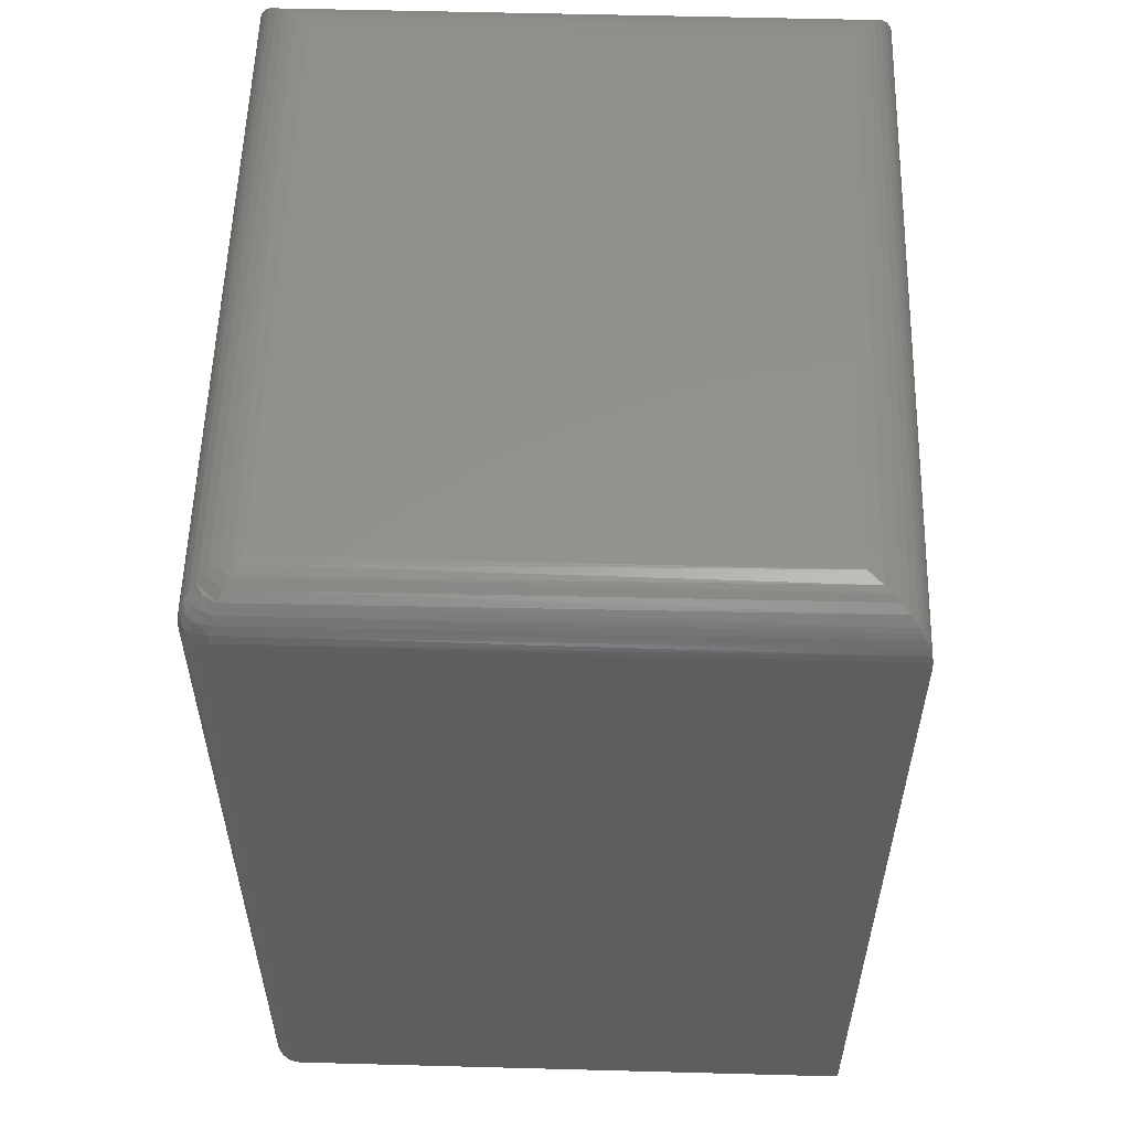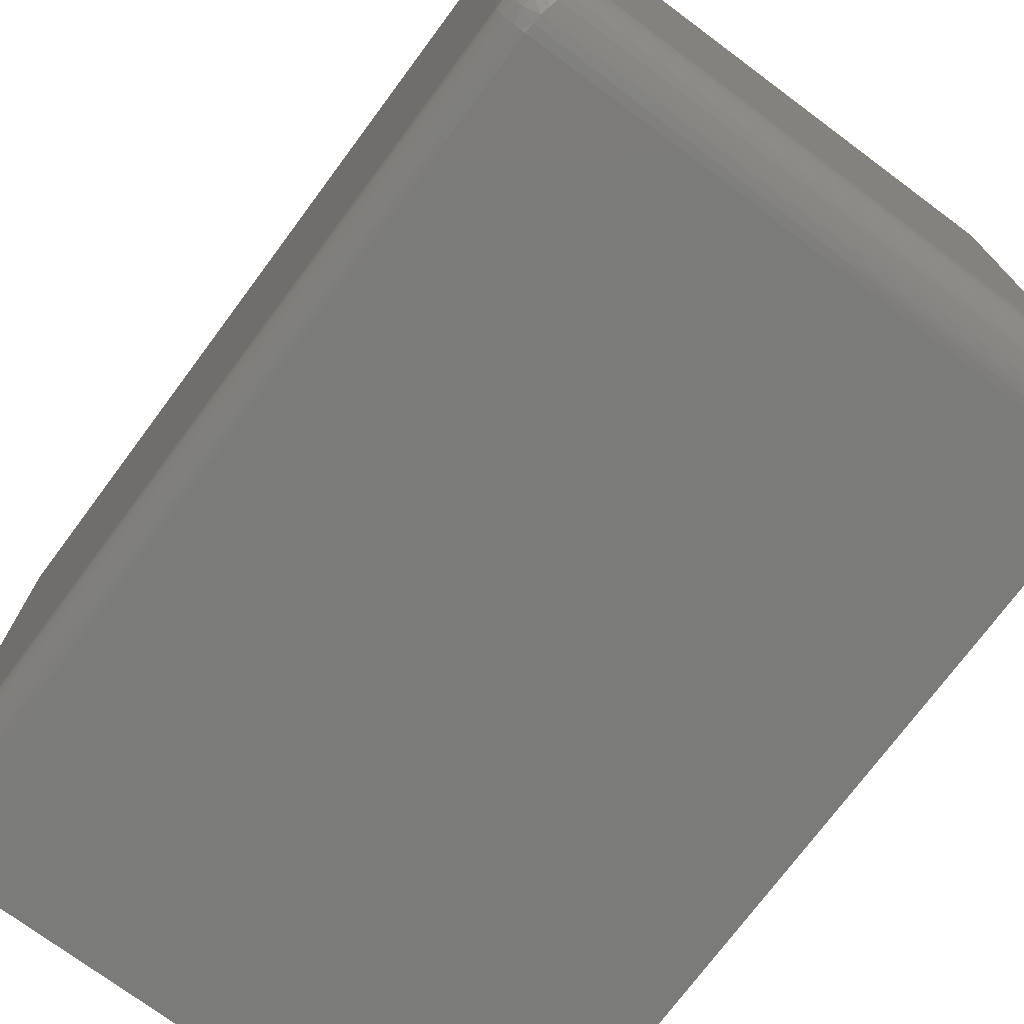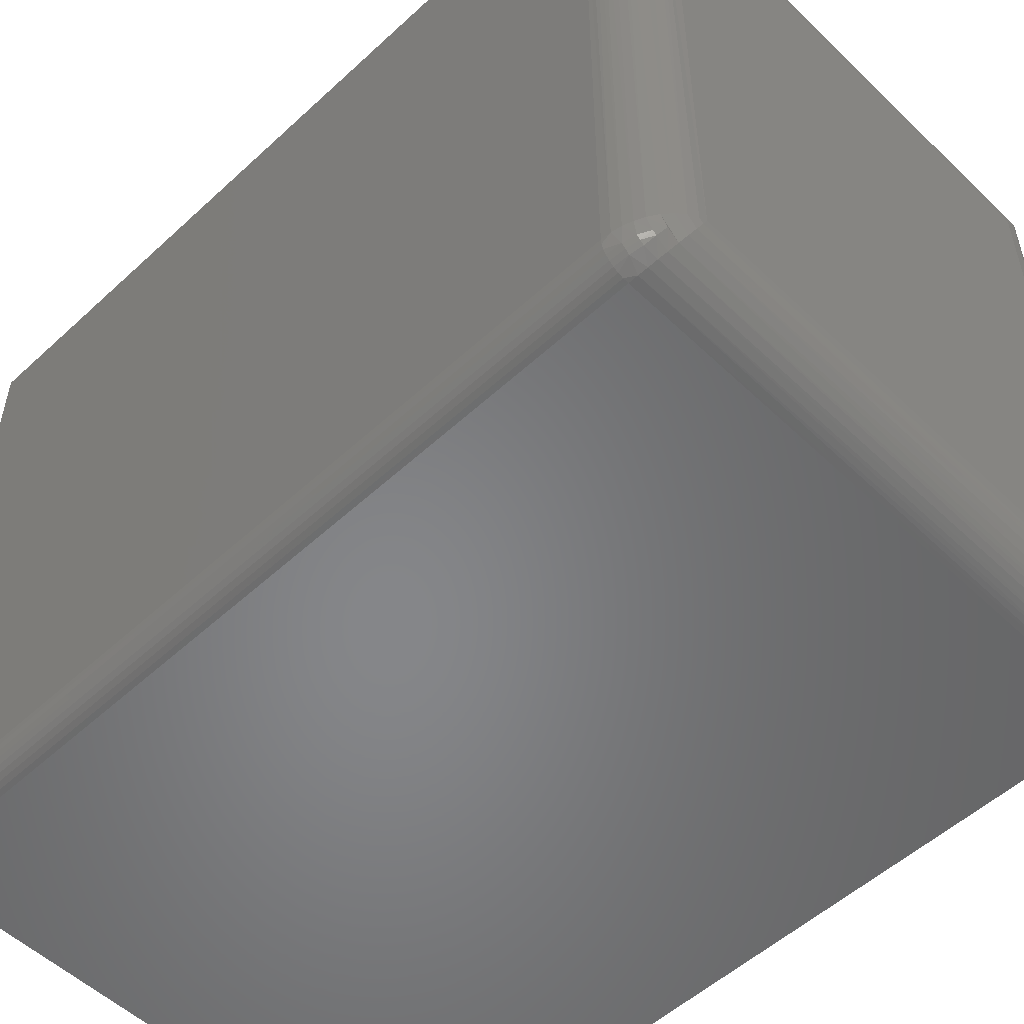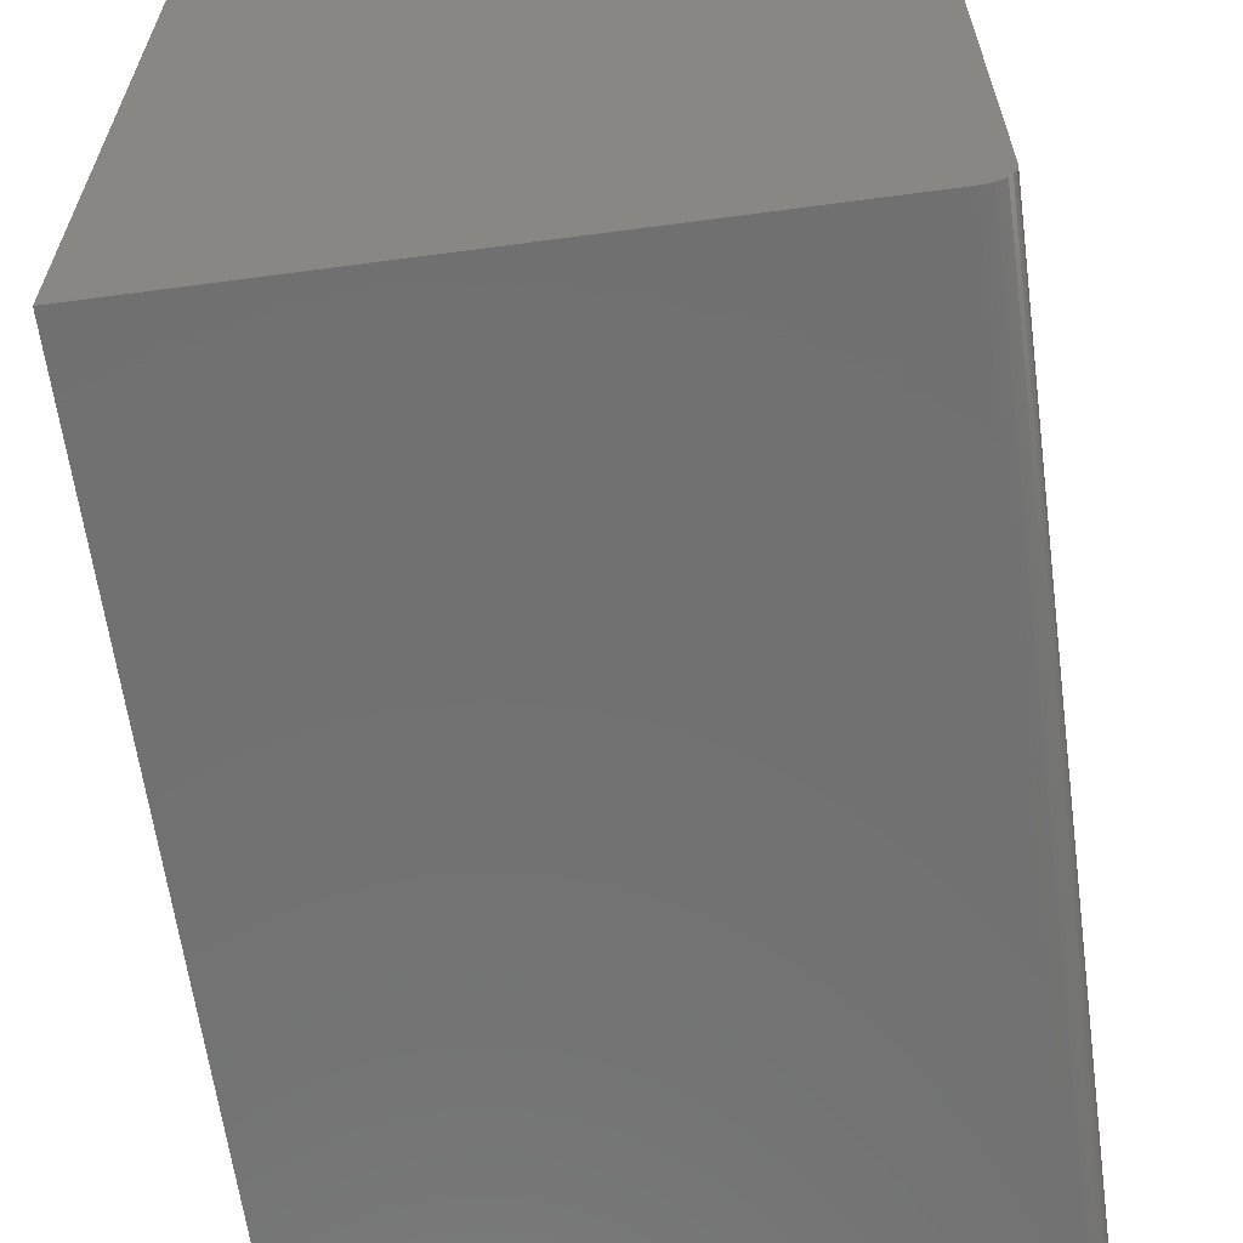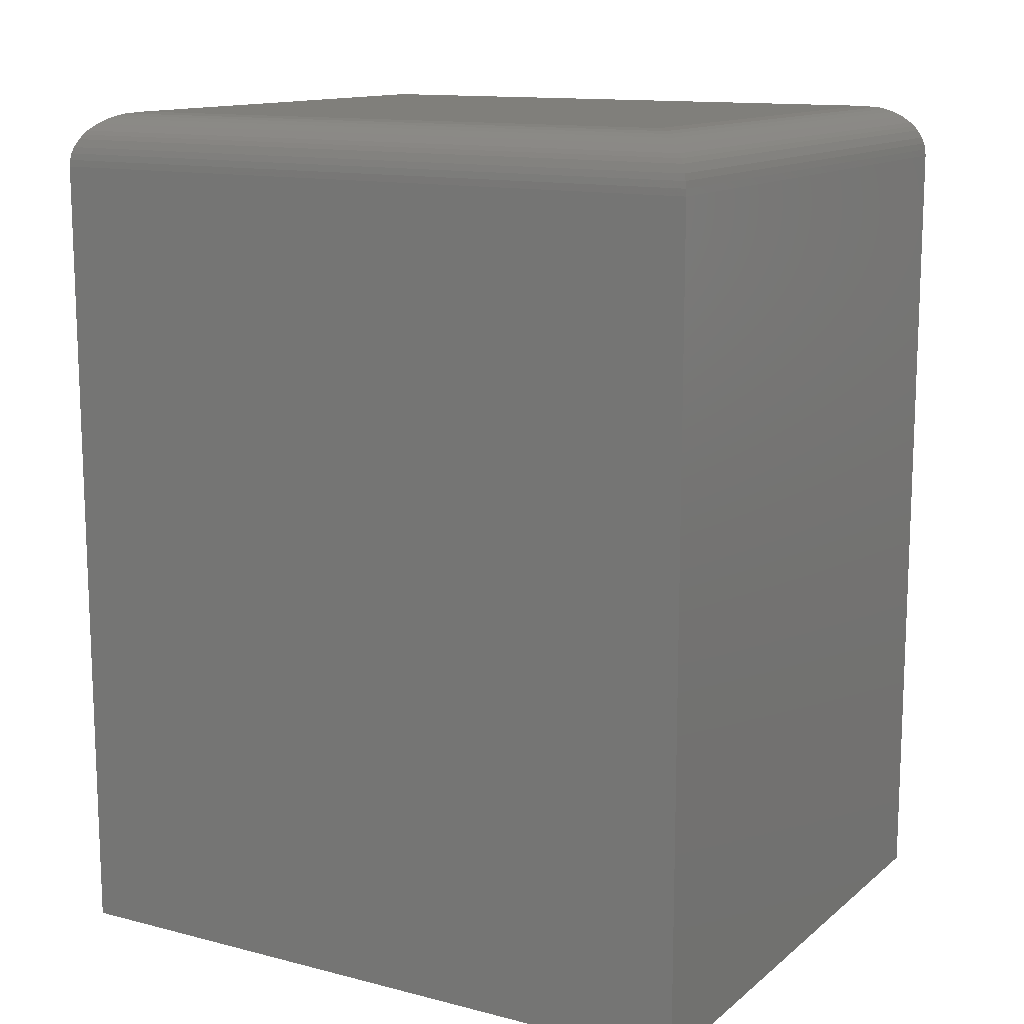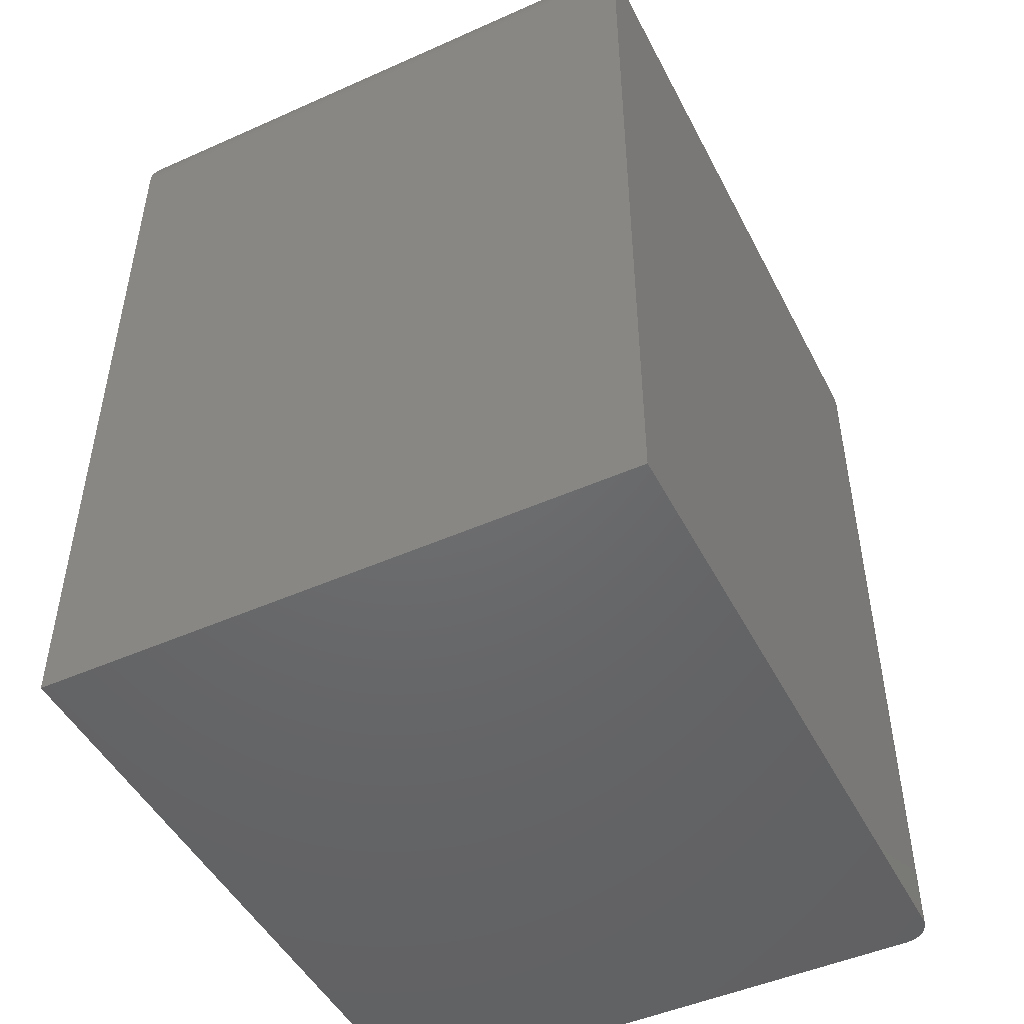
<metadata>
{"format":"stl","ext":"stl","renderer":"f3d","projection":"perspective","resolution":1024,"background":"white","views":[{"elev":55.7,"azim":-178.4,"up":"+Y"},{"elev":-74.1,"azim":143.4,"up":"+Z"},{"elev":-53.4,"azim":134.5,"up":"+Z"},{"elev":-62.9,"azim":7.7,"up":"+Z"},{"elev":13.0,"azim":-59.7,"up":"+Y"},{"elev":-48.0,"azim":26.5,"up":"+Y"}]}
</metadata>
<code>
# stl→obj: 83 verts, 162 faces
v 0.005345 0.7031 0.6016
v 0.004708 0.7108 0.02376
v 0.004986 0.7089 0.6012
v 0.005345 0.7031 0.02344
v -0.04153 0.75 0.04688
v -0.03026 0.7486 0.566
v -0.03455 0.7495 0.04339
v -0.04153 0.75 0.5547
v -0.02587 0.7473 0.03904
v -0.02478 0.7469 0.5714
v -0.01777 0.7435 0.035
v -0.01943 0.7445 0.5768
v -0.01262 0.74 0.5836
v -0.01054 0.7383 0.03138
v -0.006393 0.7342 0.5898
v -0.00443 0.7318 0.02833
v -0.003595 0.7307 0.5926
v -0.0002652 0.7254 0.02624
v -0.001067 0.7268 0.5951
v 0.002224 0.7199 0.5984
v 0.002816 0.7183 0.0247
v 0.003943 0.7145 0.6002
v -0.4609 0.75 0.04688
v -0.03804 0.7495 0.0399
v -0.4722 0.7486 0.03561
v -0.01809 0.7031 0
v -0.5075 0.7089 0.0003595
v -0.01841 0.7108 0.0006372
v -0.5078 0.7031 0
v -0.5064 0.7145 0.001402
v -0.01936 0.7183 0.00253
v -0.5047 0.7199 0.003121
v -0.0209 0.7254 0.005611
v -0.5014 0.7268 0.006413
v -0.4989 0.7307 0.00894
v -0.02298 0.7318 0.009775
v -0.4961 0.7342 0.01174
v -0.02604 0.7383 0.01589
v -0.4899 0.74 0.01796
v -0.02965 0.7435 0.02312
v -0.483 0.7445 0.02478
v -0.4777 0.7469 0.03013
v -0.0337 0.7473 0.03121
v -0.5078 0 0
v -0.01809 0 0
v 0.005345 0 0.6016
v 0.005345 0 0.02344
v -0.009123 0 0.001784
v -0.01352 0 0.0004503
v 0.001395 0 0.01042
v 0.003561 0 0.01447
v -0.005071 0 0.00395
v -0.001519 0 0.006865
v -0.5078 0 0.6016
v 0.004895 0 0.01887
v -0.4609 0.75 0.5547
v -0.01352 0.7031 0.0004503
v -0.009123 0.7031 0.001784
v -0.005071 0.7031 0.00395
v -0.001519 0.7031 0.006865
v 0.001395 0.7031 0.01042
v 0.003561 0.7031 0.01447
v 0.004895 0.7031 0.01887
v -0.01565 0.7391 0.021
v -0.01188 0.7327 0.01429
v -0.00908 0.7246 0.008615
v -0.008942 0.7327 0.01723
v -0.003269 0.7246 0.01443
v -3.654e-06 0.7152 0.01162
v -0.005956 0.7248 0.0113
v -0.006276 0.7152 0.005349
v -0.002855 0.7153 0.0082
v -0.5078 0.7031 0.6016
v -0.4722 0.7486 0.566
v -0.5064 0.7145 0.6002
v -0.5047 0.7199 0.5984
v -0.5014 0.7268 0.5951
v -0.4989 0.7307 0.5926
v -0.4961 0.7342 0.5898
v -0.4898 0.74 0.5836
v -0.483 0.7445 0.5768
v -0.4777 0.7469 0.5714
v -0.5075 0.7089 0.6012
f 1 2 3
f 1 4 2
f 5 6 7
f 5 8 6
f 9 7 6
f 6 10 9
f 11 9 10
f 11 10 12
f 11 12 13
f 11 13 14
f 14 13 15
f 14 15 16
f 15 17 16
f 18 16 17
f 18 17 19
f 18 19 20
f 18 20 21
f 21 20 22
f 21 22 2
f 22 3 2
f 23 24 25
f 23 5 24
f 26 27 28
f 26 29 27
f 28 27 30
f 28 30 31
f 30 32 31
f 33 31 32
f 32 34 33
f 33 34 35
f 33 35 36
f 36 35 37
f 36 37 38
f 37 39 38
f 40 38 39
f 39 41 40
f 40 41 42
f 40 42 43
f 43 42 25
f 43 25 24
f 44 29 45
f 45 29 26
f 46 47 1
f 1 47 4
f 45 48 44
f 45 49 48
f 50 51 52
f 52 53 50
f 54 44 55
f 54 55 47
f 54 47 46
f 55 44 48
f 55 48 52
f 55 52 51
f 5 23 8
f 8 23 56
f 45 26 49
f 49 26 57
f 49 57 48
f 48 57 58
f 48 58 52
f 52 58 59
f 52 59 53
f 53 59 60
f 53 60 50
f 50 60 61
f 50 61 51
f 51 61 62
f 51 62 55
f 55 62 63
f 55 63 47
f 47 63 4
f 7 9 43
f 24 7 43
f 7 24 5
f 9 11 40
f 43 9 40
f 14 64 38
f 38 11 14
f 40 11 38
f 64 65 36
f 38 64 36
f 14 16 64
f 65 66 33
f 36 65 33
f 16 18 67
f 33 66 31
f 18 21 68
f 2 63 62
f 69 2 62
f 69 21 2
f 63 2 4
f 28 57 26
f 16 67 64
f 67 65 64
f 18 68 67
f 67 68 70
f 70 65 67
f 66 65 70
f 71 59 58
f 71 58 57
f 71 57 28
f 71 28 31
f 71 31 66
f 62 61 69
f 69 61 60
f 69 60 72
f 72 60 59
f 72 59 71
f 21 69 68
f 68 69 72
f 68 72 70
f 70 72 71
f 70 71 66
f 54 46 73
f 73 46 1
f 73 29 54
f 54 29 44
f 56 25 74
f 56 23 25
f 27 75 30
f 30 75 76
f 30 76 32
f 32 76 77
f 32 77 34
f 34 77 78
f 34 78 35
f 35 78 79
f 35 79 37
f 37 79 80
f 37 80 39
f 39 80 81
f 39 81 41
f 41 81 82
f 41 82 42
f 42 82 74
f 42 74 25
f 29 73 27
f 27 73 83
f 27 83 75
f 8 74 6
f 8 56 74
f 6 74 82
f 6 82 10
f 10 82 81
f 10 81 12
f 12 81 80
f 12 80 13
f 13 80 79
f 13 79 15
f 15 79 78
f 15 78 17
f 17 78 77
f 17 77 19
f 19 77 76
f 19 76 20
f 20 76 75
f 20 75 22
f 22 75 83
f 73 1 83
f 83 1 3
f 83 3 22

</code>
